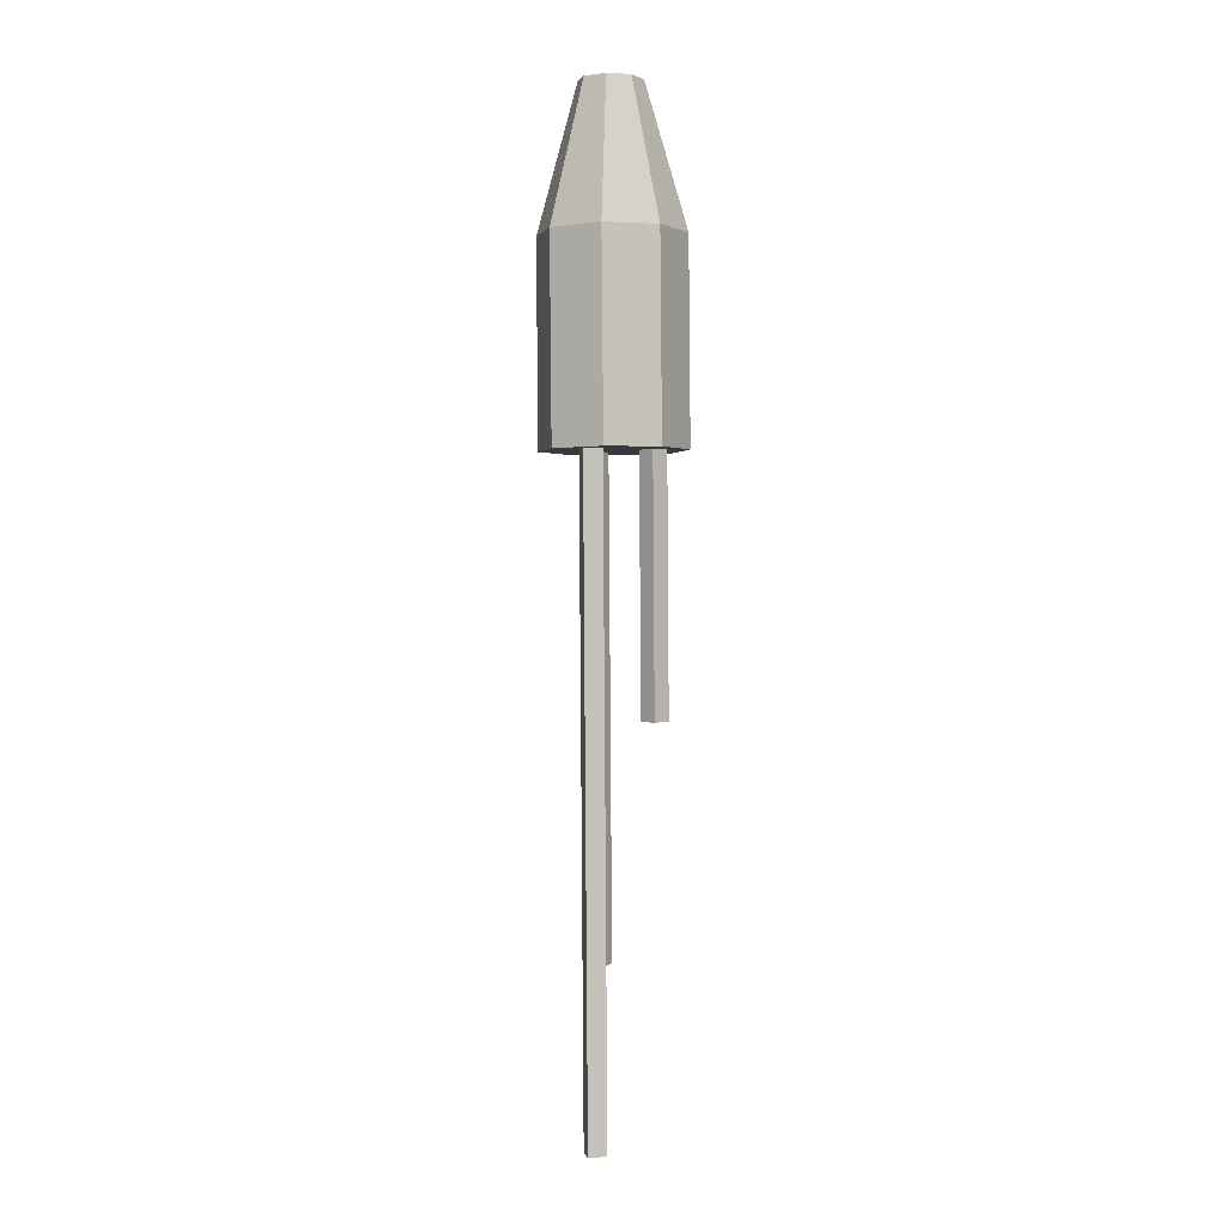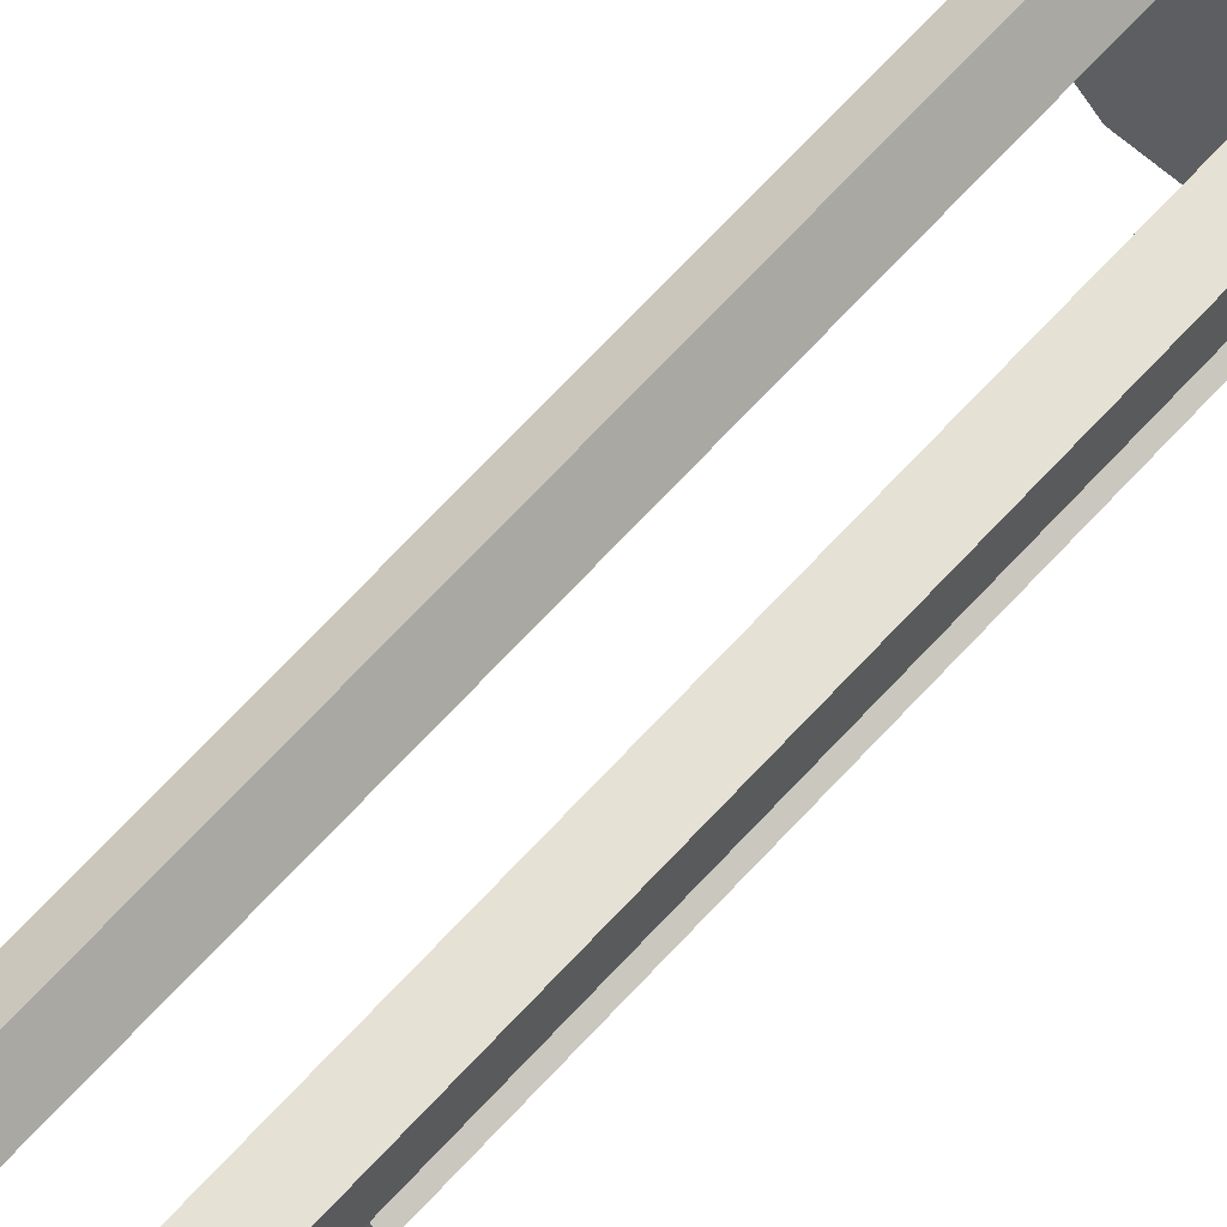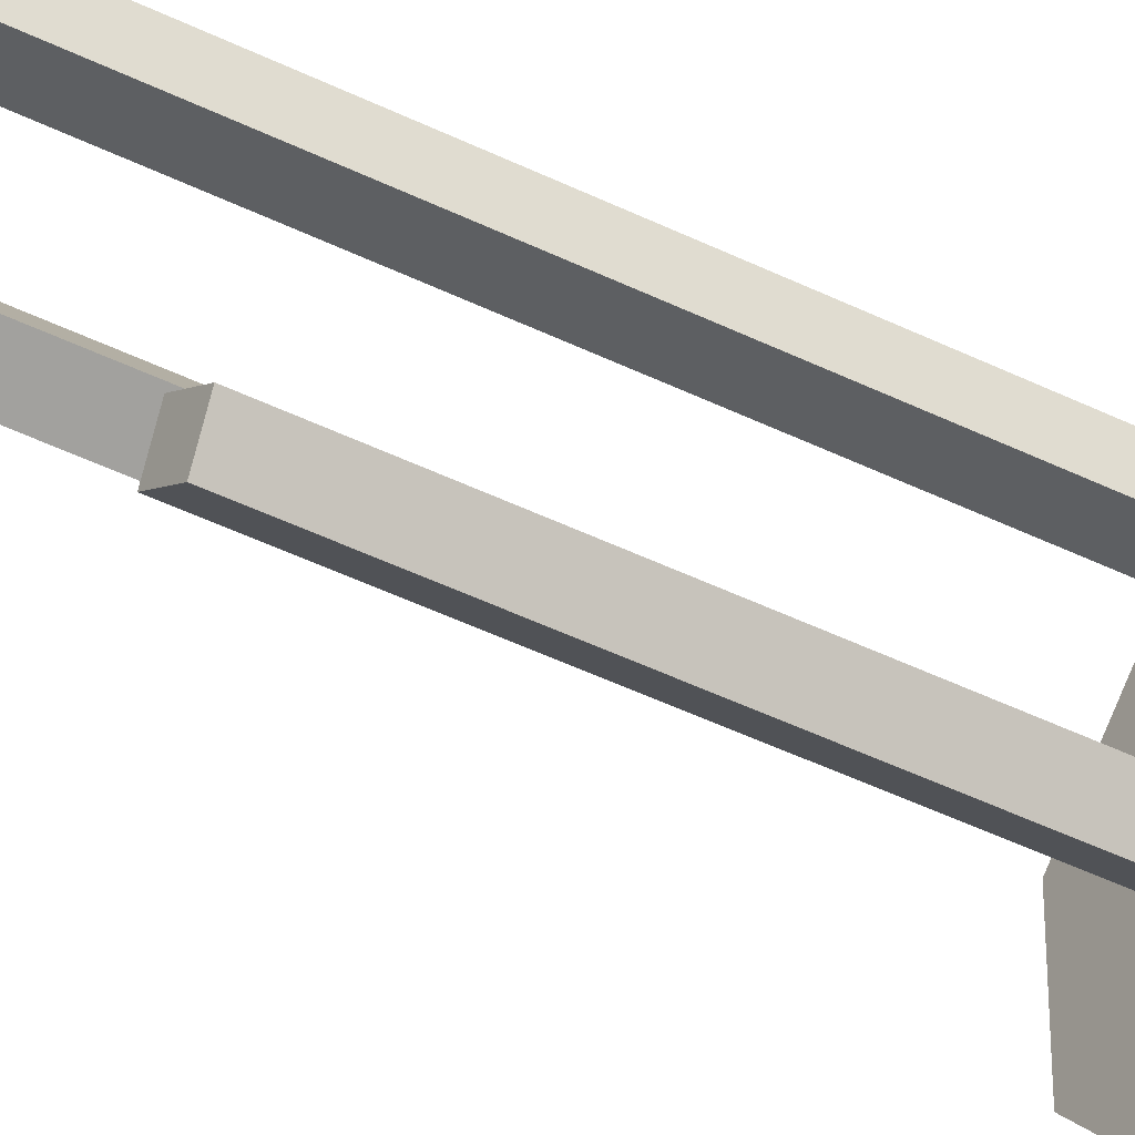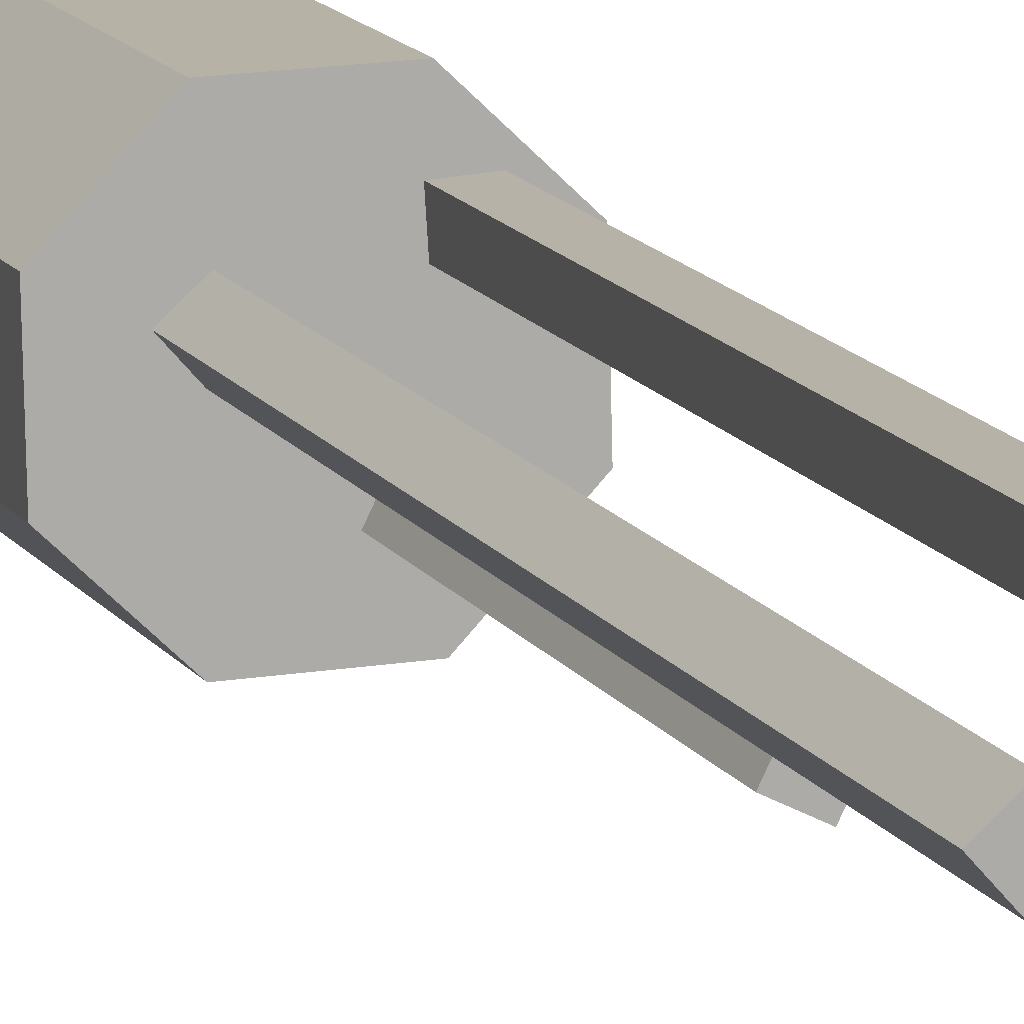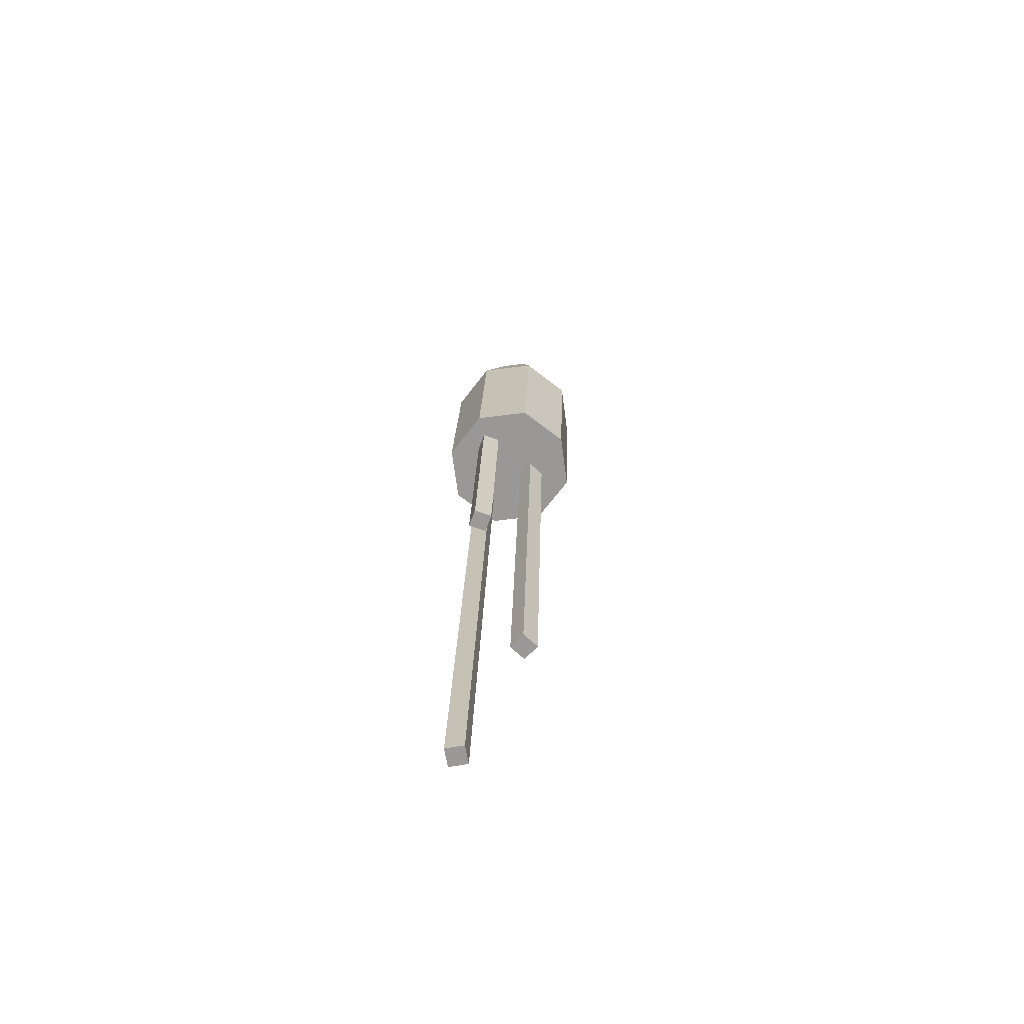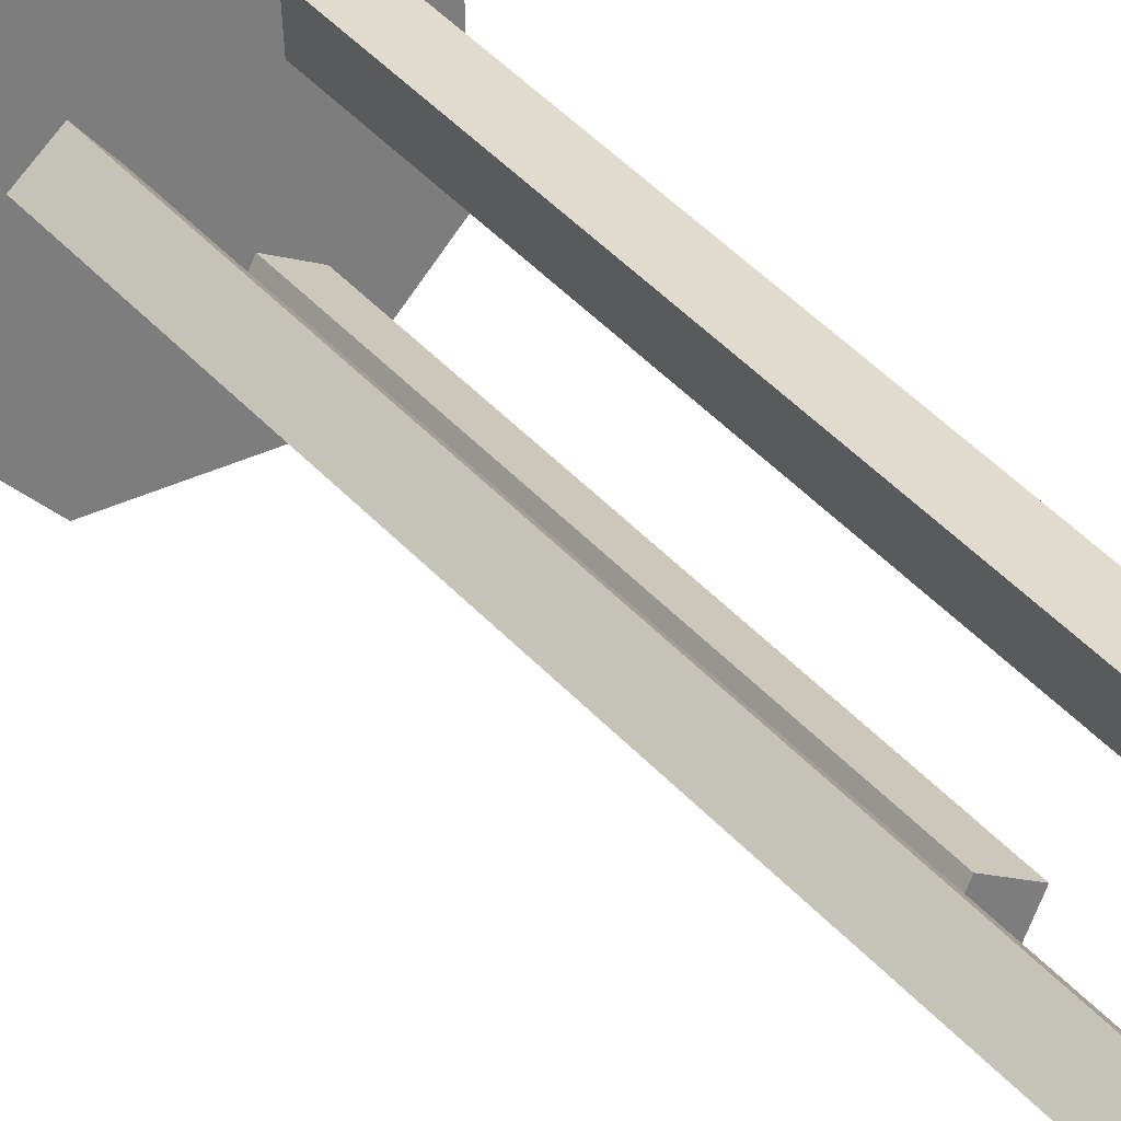
<metadata>
{"format":"obj","ext":"obj","renderer":"f3d","projection":"perspective","resolution":1024,"background":"white","views":[{"elev":2.5,"azim":-106.3,"up":"+Z"},{"elev":65.6,"azim":-136.7,"up":"+Y"},{"elev":-36.8,"azim":-122.7,"up":"+Y"},{"elev":12.0,"azim":163.0,"up":"+Y"},{"elev":-69.2,"azim":6.2,"up":"+Z"},{"elev":32.7,"azim":149.5,"up":"+Y"}]}
</metadata>
<code>
o Bala_Cylinder.003
v -0.6664 4.029 2.532
v -0.5735 3.997 3.202
v -0.5888 4.103 2.53
v -0.5395 4.03 3.201
v -0.4815 4.101 2.526
v -0.4926 4.028 3.2
v -0.4074 4.023 2.524
v -0.4602 3.994 3.199
v -0.41 3.916 2.524
v -0.4614 3.948 3.199
v -0.4877 3.842 2.527
v -0.4953 3.915 3.2
v -0.595 3.844 2.53
v -0.5422 3.916 3.201
v -0.669 3.922 2.532
v -0.5746 3.95 3.202
v -0.6543 4.029 2.925
v -0.5766 4.103 2.923
v -0.4693 4.101 2.919
v -0.3953 4.023 2.917
v -0.3979 3.916 2.917
v -0.4755 3.842 2.92
v -0.5828 3.844 2.923
v -0.6569 3.922 2.925
v -0.5324 3.979 3.201
v -0.5233 3.988 3.201
v -0.5108 3.987 3.2
v -0.5022 3.978 3.2
v -0.5025 3.966 3.2
v -0.5115 3.957 3.201
v -0.524 3.957 3.201
v -0.5327 3.966 3.201
v -0.5895 3.995 2.53
v -0.5584 4.025 2.529
v -0.5155 4.024 2.527
v -0.4859 3.993 2.526
v -0.4869 3.95 2.527
v -0.518 3.92 2.527
v -0.5609 3.921 2.529
v -0.5906 3.952 2.53
f 17 2 4 18
f 18 4 6 19
f 19 6 8 20
f 20 8 10 21
f 21 10 12 22
f 22 12 14 23
f 12 10 29 30
f 23 14 16 24
f 24 16 2 17
f 7 9 37 36
f 15 24 17 1
f 13 23 24 15
f 11 22 23 13
f 9 21 22 11
f 7 20 21 9
f 5 19 20 7
f 3 18 19 5
f 1 17 18 3
f 26 25 32 31 30 29 28 27
f 2 16 32 25
f 4 2 25 26
f 8 6 27 28
f 14 12 30 31
f 10 8 28 29
f 16 14 31 32
f 6 4 26 27
f 33 34 35 36 37 38 39 40
f 13 15 40 39
f 3 5 35 34
f 9 11 38 37
f 15 1 33 40
f 1 3 34 33
f 5 7 36 35
f 11 13 39 38
o Estela_1_Cube.006
v -0.5863 4.015 2.55
v -0.6223 4.018 2.551
v -0.6166 4.015 1.26
v -0.6525 4.018 1.261
v -0.584 4.051 2.55
v -0.6199 4.054 2.551
v -0.6142 4.051 1.26
v -0.6501 4.054 1.261
f 41 42 44 43
f 43 44 48 47
f 47 48 46 45
f 43 47 45 41
f 48 44 42 46
o Estela_2_Cube.007
v -0.5558 3.902 2.549
v -0.5881 3.886 2.55
v -0.5679 3.902 2.034
v -0.6001 3.886 2.035
v -0.5719 3.935 2.549
v -0.6041 3.919 2.55
v -0.5839 3.935 2.035
v -0.6161 3.919 2.036
f 49 50 52 51
f 51 52 56 55
f 55 56 54 53
f 51 55 53 49
f 56 52 50 54
o Estela_3_Cube.008
v -0.5148 3.992 2.548
v -0.4909 4.019 2.548
v -0.5375 3.992 1.579
v -0.5136 4.019 1.578
v -0.4879 3.968 2.548
v -0.464 3.995 2.547
v -0.5106 3.968 1.578
v -0.4867 3.995 1.578
f 57 58 60 59
f 59 60 64 63
f 63 64 62 61
f 59 63 61 57
f 64 60 58 62
o Fogonazo_Cylinder.004
v -0.5097 3.95 2.397
v -0.5097 3.95 2.397
v -0.5097 3.95 2.397
v -0.5097 3.95 2.397
v -0.5097 3.95 2.397
v -0.5097 3.95 2.397
v -0.5097 3.95 2.397
v -0.5097 3.95 2.397
v -0.5097 3.95 2.397
v -0.5097 3.95 2.397
v -0.5097 3.95 2.397
v -0.5097 3.95 2.397
v -0.5097 3.95 2.397
v -0.5097 3.95 2.397
v -0.5097 3.95 2.397
v -0.5097 3.95 2.397
v -0.5097 3.95 2.397
v -0.5097 3.95 2.397
v -0.5097 3.95 2.397
v -0.5097 3.95 2.397
v -0.5097 3.95 2.397
v -0.5097 3.95 2.397
v -0.5097 3.95 2.397
v -0.5097 3.95 2.397
v -0.5097 3.95 2.397
f 66 68 89
f 66 67 69 68
f 68 70 88
f 68 69 71 70
f 70 72 87
f 70 71 73 72
f 72 74 86
f 72 73 75 74
f 74 76 84
f 74 75 77 76
f 76 78 85
f 76 77 79 78
f 78 80 83
f 78 79 81 80
f 80 66 82
f 80 81 67 66
f 65 80 82
f 66 65 82
f 80 65 83
f 65 78 83
f 76 65 84
f 65 74 84
f 78 65 85
f 65 76 85
f 74 65 86
f 65 72 86
f 72 65 87
f 65 70 87
f 70 65 88
f 65 68 88
f 65 66 89
f 68 65 89
f 69 67 81 79 77 75 73 71

</code>
